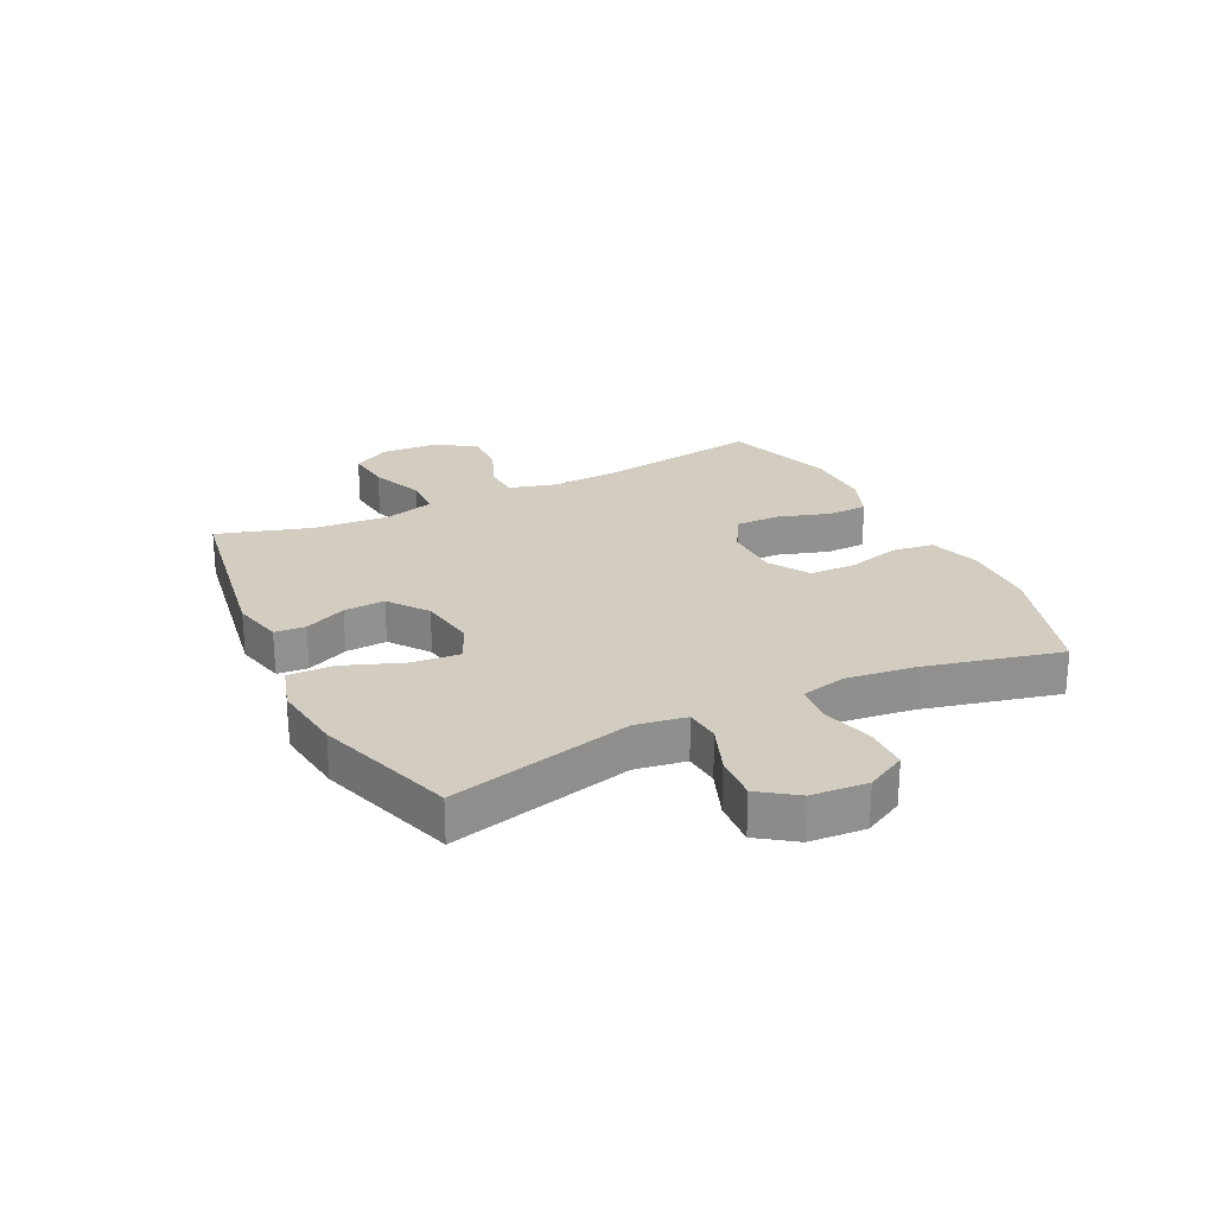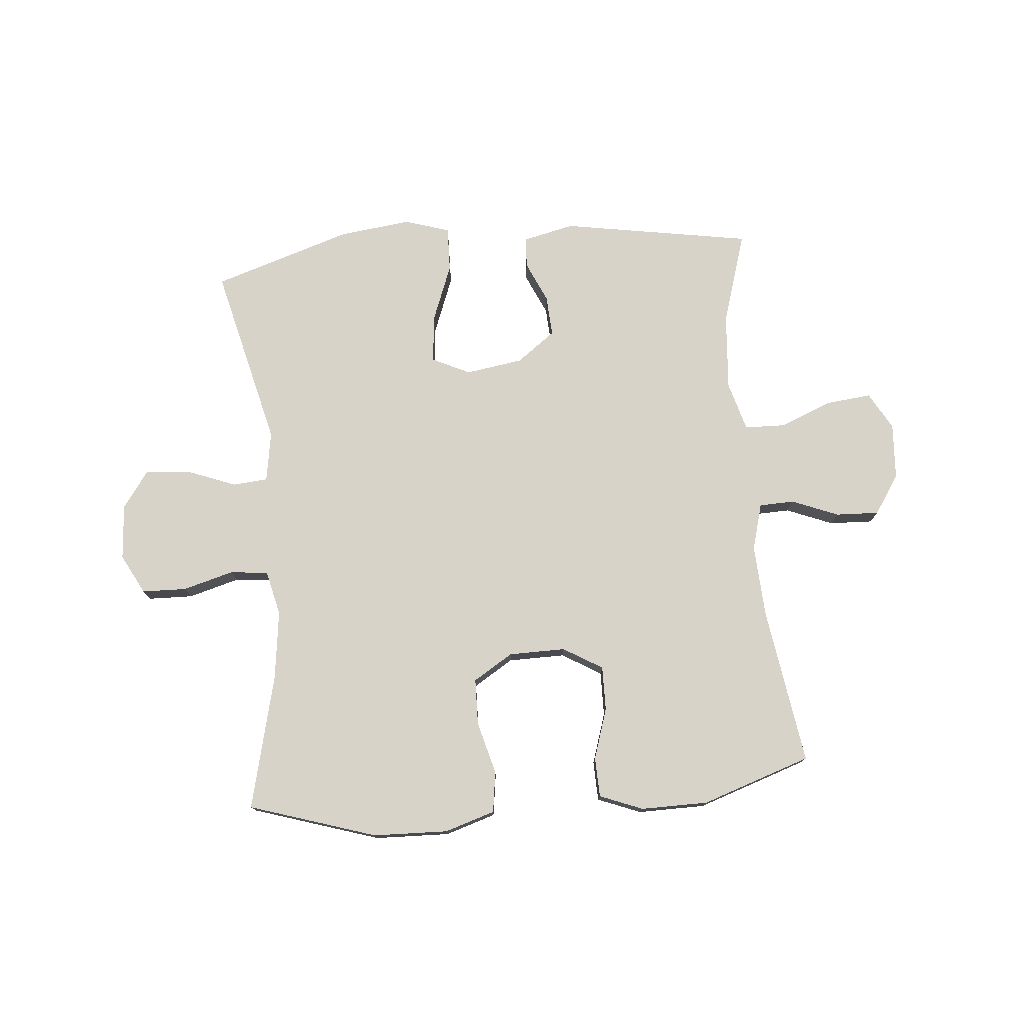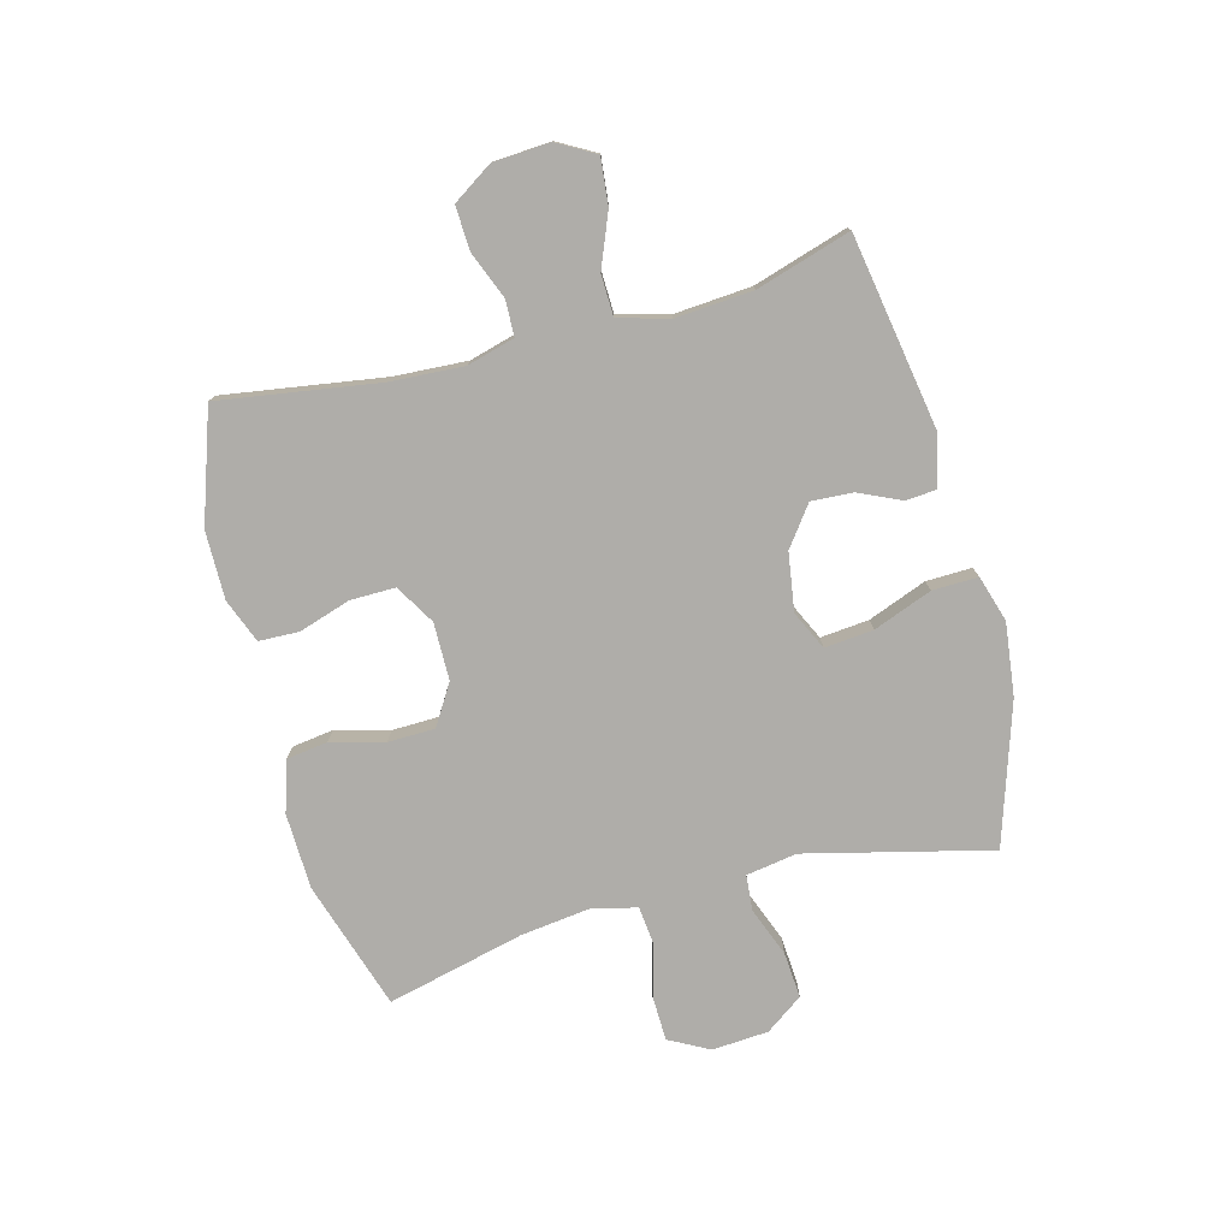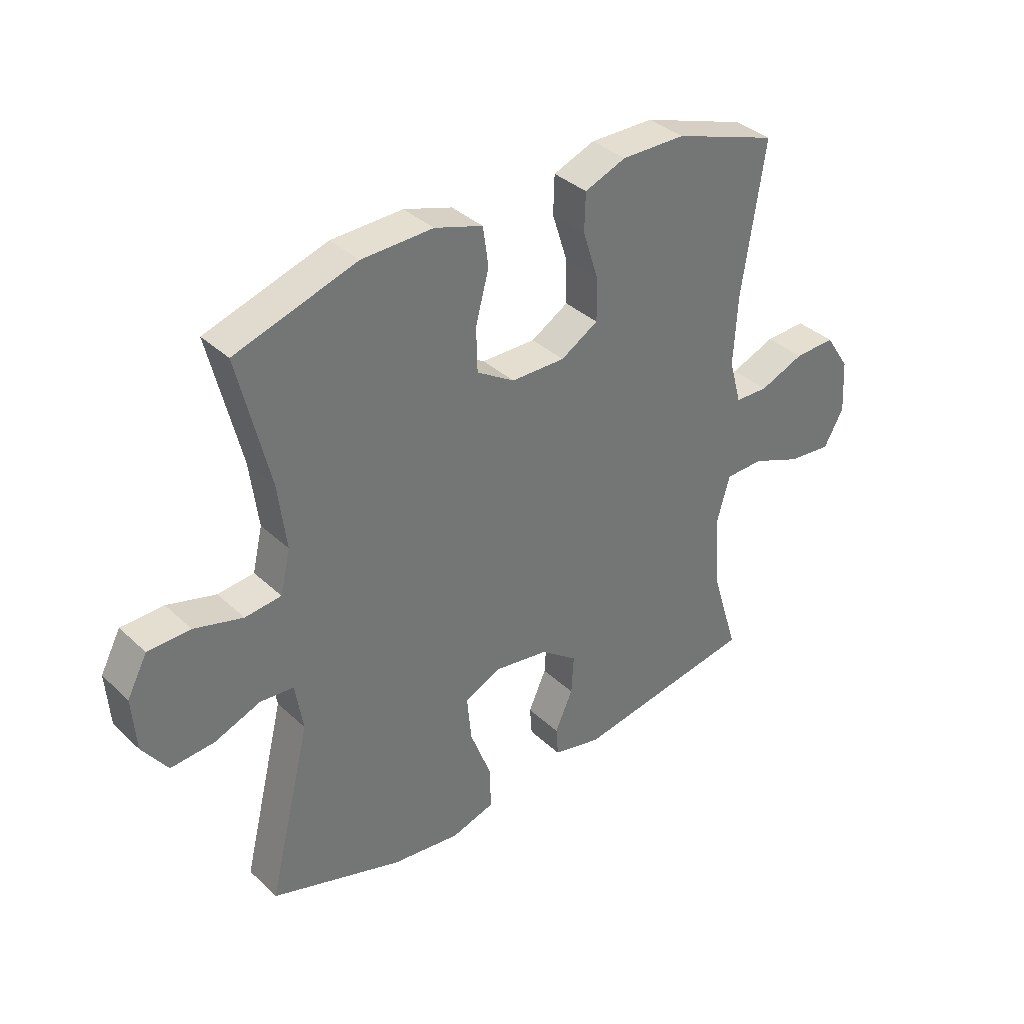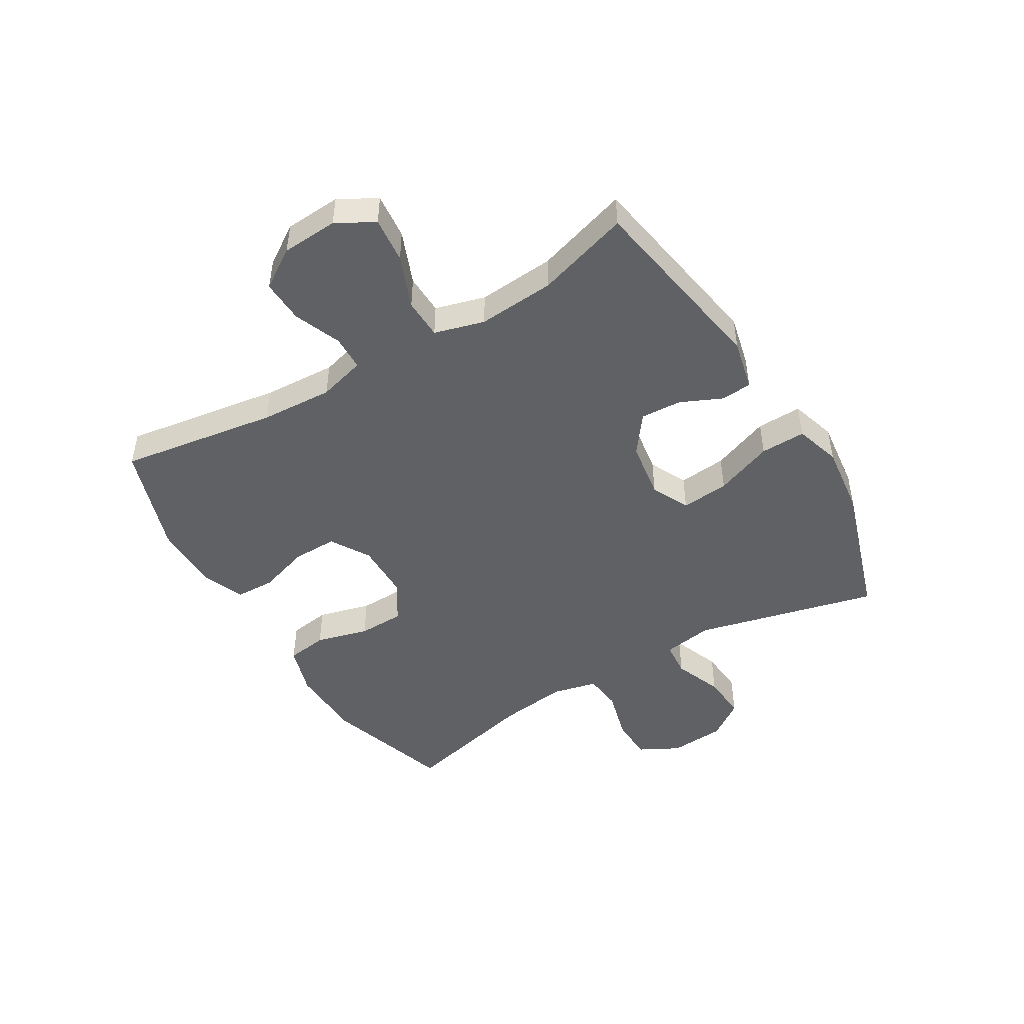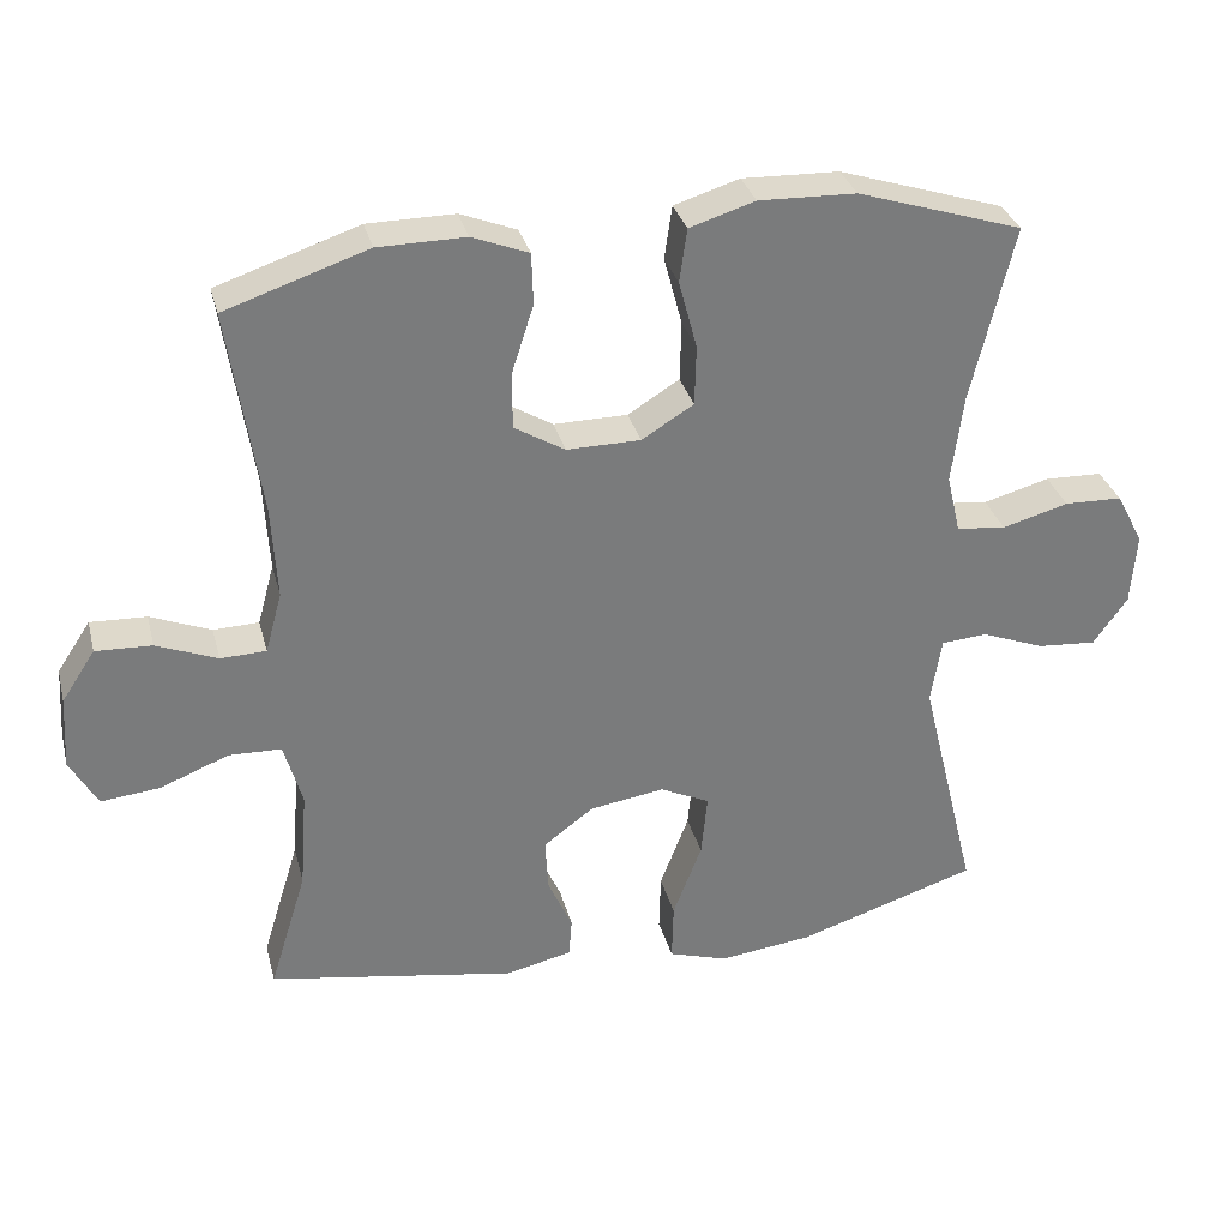
<metadata>
{"format":"obj","ext":"obj","renderer":"f3d","projection":"perspective","resolution":1024,"background":"white","views":[{"elev":24.4,"azim":-116.3,"up":"+Y"},{"elev":76.5,"azim":-5.0,"up":"+Y"},{"elev":-77.3,"azim":104.8,"up":"+Y"},{"elev":36.0,"azim":-39.7,"up":"+Z"},{"elev":-47.4,"azim":120.9,"up":"+Y"},{"elev":31.9,"azim":165.9,"up":"+Z"}]}
</metadata>
<code>
v 0.5 0.07 0.5
v 0.459 0.07 0.231
v 0.452 0.07 0.107
v 0.474 0.07 0.027
v 0.534 0.07 0.025
v 0.614 0.07 0.057
v 0.688 0.07 0.06
v 0.732 0.07 -0.007
v 0.738 0.07 -0.103
v 0.702 0.07 -0.167
v 0.624 0.07 -0.159
v 0.534 0.07 -0.123
v 0.465 0.07 -0.125
v 0.441 0.07 -0.21
v 0.451 0.07 -0.341
v 0.5 0.07 -0.5
v 0.174 0.07 -0.555
v 0.087 0.07 -0.535
v 0.083 0.07 -0.483
v 0.115 0.07 -0.412
v 0.119 0.07 -0.342
v 0.053 0.07 -0.293
v -0.045 0.07 -0.278
v -0.11 0.07 -0.309
v -0.102 0.07 -0.391
v -0.064 0.07 -0.49
v -0.062 0.07 -0.567
v -0.14 0.07 -0.591
v -0.263 0.07 -0.576
v -0.5 0.07 -0.5
v -0.424 0.07 -0.189
v -0.438 0.07 -0.103
v -0.498 0.07 -0.098
v -0.581 0.07 -0.13
v -0.659 0.07 -0.136
v -0.704 0.07 -0.073
v -0.711 0.07 0.022
v -0.675 0.07 0.09
v -0.599 0.07 0.092
v -0.512 0.07 0.068
v -0.447 0.07 0.075
v -0.429 0.07 0.152
v -0.444 0.07 0.269
v -0.5 0.07 0.5
v -0.283 0.07 0.569
v -0.155 0.07 0.573
v -0.069 0.07 0.546
v -0.059 0.07 0.476
v -0.083 0.07 0.386
v -0.081 0.07 0.307
v -0.013 0.07 0.265
v 0.084 0.07 0.264
v 0.151 0.07 0.304
v 0.15 0.07 0.38
v 0.122 0.07 0.467
v 0.124 0.07 0.535
v 0.198 0.07 0.564
v 0.313 0.07 0.563
v 0.5 0 0.5
v 0.459 0 0.231
v 0.452 0 0.107
v 0.474 0 0.027
v 0.534 0 0.025
v 0.614 0 0.057
v 0.688 0 0.06
v 0.732 0 -0.007
v 0.738 0 -0.103
v 0.702 0 -0.167
v 0.624 0 -0.159
v 0.534 0 -0.123
v 0.465 0 -0.125
v 0.441 0 -0.21
v 0.451 0 -0.341
v 0.5 0 -0.5
v 0.174 0 -0.555
v 0.087 0 -0.535
v 0.083 0 -0.483
v 0.115 0 -0.412
v 0.119 0 -0.342
v 0.053 0 -0.293
v -0.045 0 -0.278
v -0.11 0 -0.309
v -0.102 0 -0.391
v -0.064 0 -0.49
v -0.062 0 -0.567
v -0.14 0 -0.591
v -0.263 0 -0.576
v -0.5 0 -0.5
v -0.424 0 -0.189
v -0.438 0 -0.103
v -0.498 0 -0.098
v -0.581 0 -0.13
v -0.659 0 -0.136
v -0.704 0 -0.073
v -0.711 0 0.022
v -0.675 0 0.09
v -0.599 0 0.092
v -0.512 0 0.068
v -0.447 0 0.075
v -0.429 0 0.152
v -0.444 0 0.269
v -0.5 0 0.5
v -0.283 0 0.569
v -0.155 0 0.573
v -0.069 0 0.546
v -0.059 0 0.476
v -0.083 0 0.386
v -0.081 0 0.307
v -0.013 0 0.265
v 0.084 0 0.264
v 0.151 0 0.304
v 0.15 0 0.38
v 0.122 0 0.467
v 0.124 0 0.535
v 0.198 0 0.564
v 0.313 0 0.563
f 58 1 2
f 57 58 2
f 56 57 2
f 55 56 2
f 54 55 2
f 53 54 2 3
f 52 53 3 4
f 51 52 4
f 47 48 49
f 46 47 49
f 45 46 49
f 44 45 49
f 43 44 49
f 42 43 49 50
f 41 42 50 51
f 38 39 40
f 37 38 40
f 36 37 40
f 35 36 40
f 34 35 40
f 33 34 40
f 32 33 40 41
f 41 51 4
f 32 41 4
f 31 32 4
f 29 30 31
f 28 29 31
f 27 28 31
f 26 27 31
f 25 26 31
f 18 19 20
f 17 18 20
f 16 17 20
f 15 16 20
f 14 15 20 21
f 13 14 21 22
f 10 11 12
f 9 10 12
f 8 9 12
f 7 8 12
f 6 7 12
f 5 6 12
f 5 12 13
f 13 22 23
f 5 13 23
f 4 5 23
f 24 25 31
f 4 23 24 31
f 60 59 116
f 60 116 115
f 60 115 114
f 60 114 113
f 60 113 112
f 61 60 112 111
f 62 61 111 110
f 62 110 109
f 107 106 105
f 107 105 104
f 107 104 103
f 107 103 102
f 107 102 101
f 108 107 101 100
f 109 108 100 99
f 98 97 96
f 98 96 95
f 98 95 94
f 98 94 93
f 98 93 92
f 98 92 91
f 99 98 91 90
f 62 109 99
f 62 99 90
f 62 90 89
f 89 88 87
f 89 87 86
f 89 86 85
f 89 85 84
f 89 84 83
f 78 77 76
f 78 76 75
f 78 75 74
f 78 74 73
f 79 78 73 72
f 80 79 72 71
f 70 69 68
f 70 68 67
f 70 67 66
f 70 66 65
f 70 65 64
f 70 64 63
f 71 70 63
f 81 80 71
f 81 71 63
f 81 63 62
f 89 83 82
f 89 82 81 62
f 1 59 60 2
f 2 60 61 3
f 3 61 62 4
f 4 62 63 5
f 5 63 64 6
f 6 64 65 7
f 7 65 66 8
f 8 66 67 9
f 9 67 68 10
f 10 68 69 11
f 11 69 70 12
f 12 70 71 13
f 13 71 72 14
f 14 72 73 15
f 15 73 74 16
f 16 74 75 17
f 17 75 76 18
f 18 76 77 19
f 19 77 78 20
f 20 78 79 21
f 21 79 80 22
f 22 80 81 23
f 23 81 82 24
f 24 82 83 25
f 25 83 84 26
f 26 84 85 27
f 27 85 86 28
f 28 86 87 29
f 29 87 88 30
f 30 88 89 31
f 31 89 90 32
f 32 90 91 33
f 33 91 92 34
f 34 92 93 35
f 35 93 94 36
f 36 94 95 37
f 37 95 96 38
f 38 96 97 39
f 39 97 98 40
f 40 98 99 41
f 41 99 100 42
f 42 100 101 43
f 43 101 102 44
f 44 102 103 45
f 45 103 104 46
f 46 104 105 47
f 47 105 106 48
f 48 106 107 49
f 49 107 108 50
f 50 108 109 51
f 51 109 110 52
f 52 110 111 53
f 53 111 112 54
f 54 112 113 55
f 55 113 114 56
f 56 114 115 57
f 57 115 116 58
f 58 116 59 1

</code>
